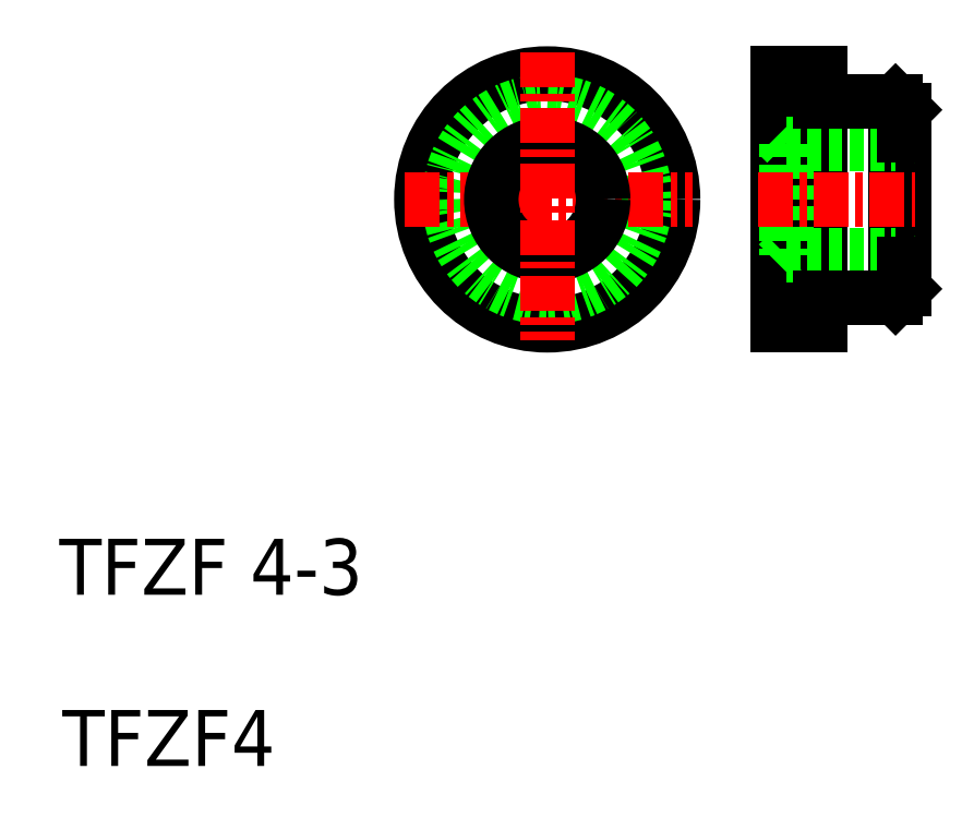
<metadata>
{"format":"dxf","ext":"dxf","renderer":"ezdxf+matplotlib","layout":"modelspace","background":"white","min_lineweight":24,"dpi":150}
</metadata>
<code>
0
SECTION
2
ENTITIES
0
TEXT
8
0
10
10
20
10
30
0
40
2
1
TFZF4
0
TEXT
8
0
10
9.891
20
16.12
30
0
40
2
1
TFZF 4-3
0
CIRCLE
8
0
10
27.33
20
30.26
30
0
40
4.5
0
CIRCLE
8
0
10
27.33
20
30.26
30
0
40
3.5
0
LINE
8
CENTER
10
22.24
20
30.26
30
0
11
32.53
21
30.26
31
0
0
CIRCLE
8
0
10
27.33
20
30.26
30
0
40
2
0
LINE
8
CENTER
10
27.33
20
35.52
30
0
11
27.33
21
25.21
31
0
0
LINE
8
0
10
39.79
20
33.76
30
0
11
39.79
21
26.76
31
0
0
LINE
8
0
10
35.59
20
34.76
30
0
11
35.59
21
25.76
31
0
0
LINE
8
0
10
40.09
20
32.56
30
0
11
40.09
21
27.96
31
0
0
LINE
8
0
10
37.09
20
25.76
30
0
11
37.09
21
33.76
31
0
0
LINE
8
0
10
35.59
20
32.56
30
0
11
35.59
21
27.96
31
0
0
LINE
8
0
10
35.89
20
32.26
30
0
11
35.89
21
28.26
31
0
0
LINE
8
0
10
35.59
20
25.76
30
0
11
37.09
21
25.76
31
0
0
LINE
8
0
10
35.89
20
28.26
30
0
11
39.79
21
28.26
31
0
0
LINE
8
0
10
35.89
20
28.26
30
0
11
35.59
21
27.96
31
0
0
LINE
8
0
10
39.79
20
28.26
30
0
11
40.09
21
27.96
31
0
0
LINE
8
0
10
40.09
20
27.96
30
0
11
40.09
21
27.06
31
0
0
LINE
8
0
10
39.79
20
26.76
30
0
11
40.09
21
27.06
31
0
0
LINE
8
0
10
37.09
20
26.76
30
0
11
39.79
21
26.76
31
0
0
LINE
8
0
10
37.09
20
34.76
30
0
11
35.59
21
34.76
31
0
0
LINE
8
CENTER
10
34.86
20
30.26
30
0
11
40.49
21
30.26
31
0
0
LINE
8
0
10
35.89
20
32.26
30
0
11
39.79
21
32.26
31
0
0
LINE
8
0
10
35.89
20
32.26
30
0
11
35.59
21
32.56
31
0
0
LINE
8
0
10
37.09
20
33.76
30
0
11
37.09
21
34.76
31
0
0
LINE
8
0
10
39.79
20
32.26
30
0
11
40.09
21
32.56
31
0
0
LINE
8
0
10
39.79
20
33.76
30
0
11
40.09
21
33.46
31
0
0
LINE
8
0
10
37.09
20
33.76
30
0
11
39.79
21
33.76
31
0
0
LINE
8
0
10
40.09
20
33.46
30
0
11
40.09
21
32.56
31
0
0
ENDSEC
0
EOF

</code>
